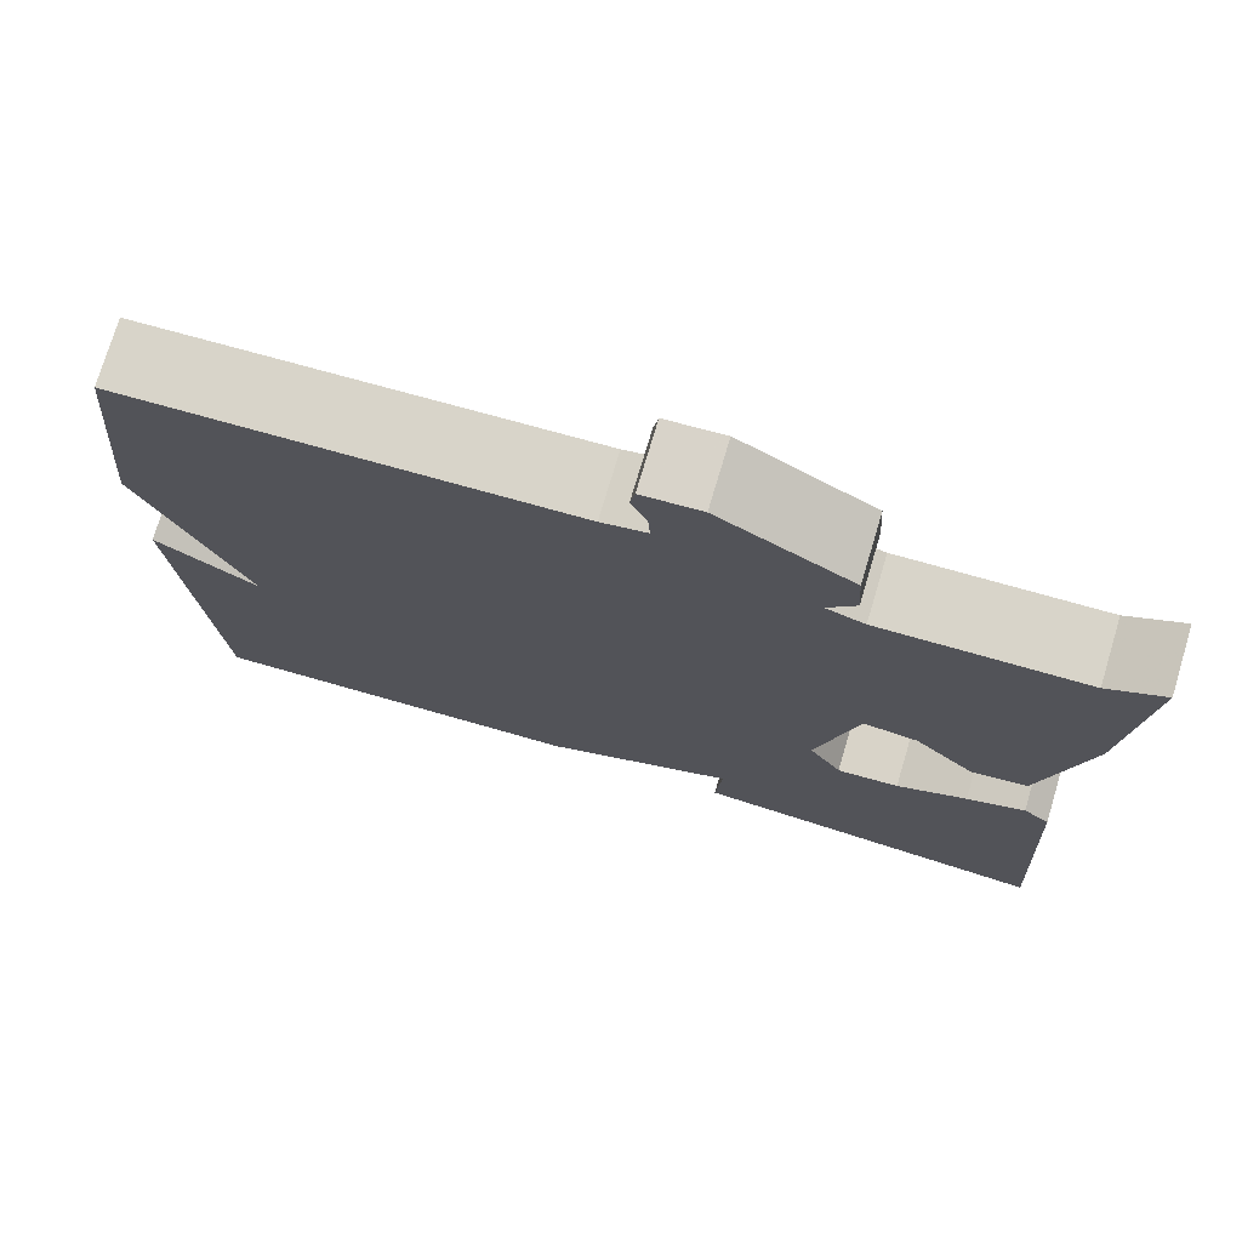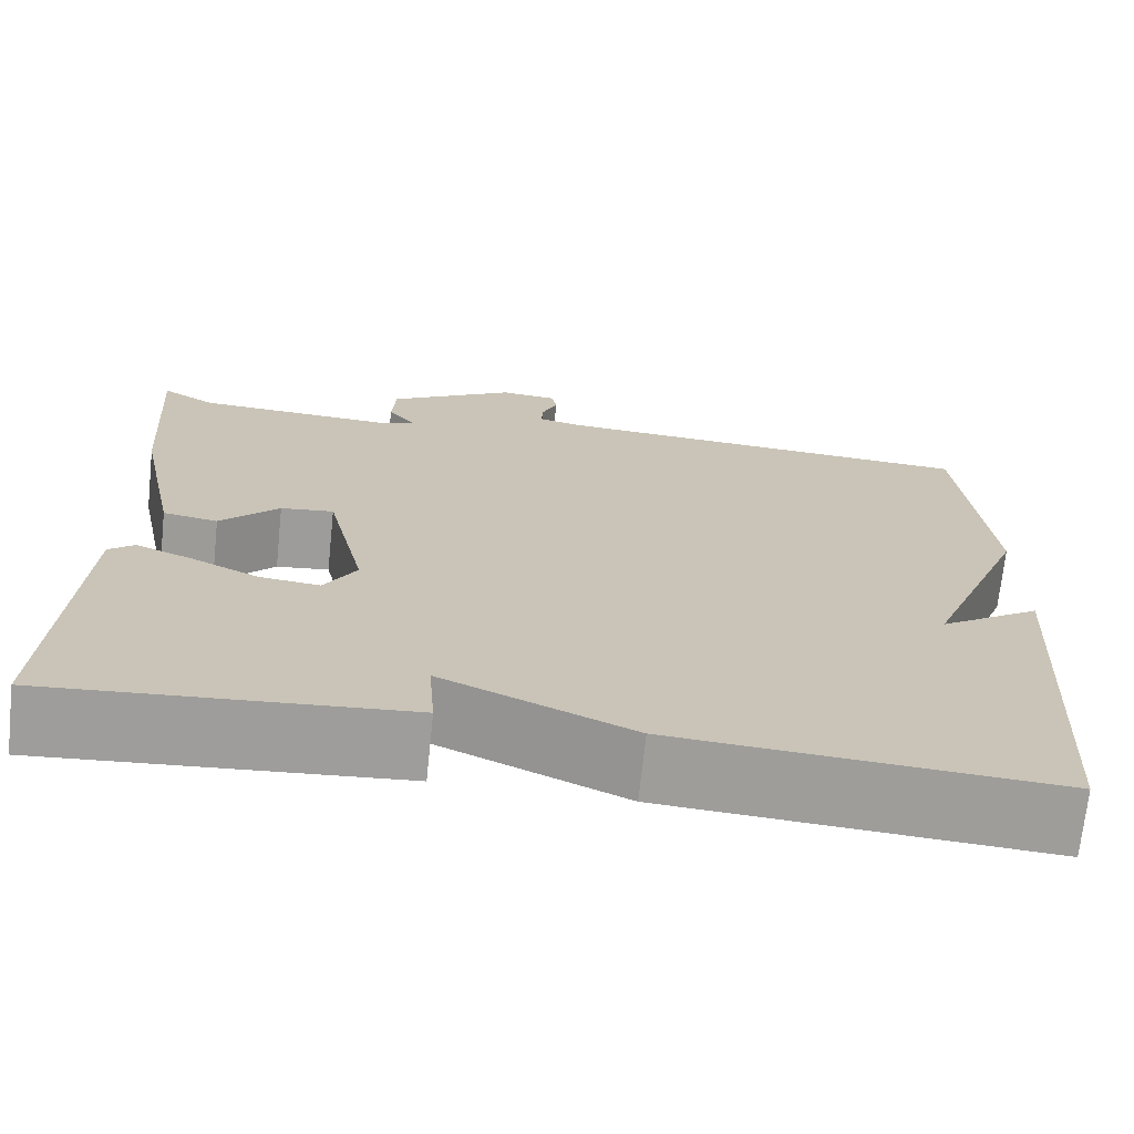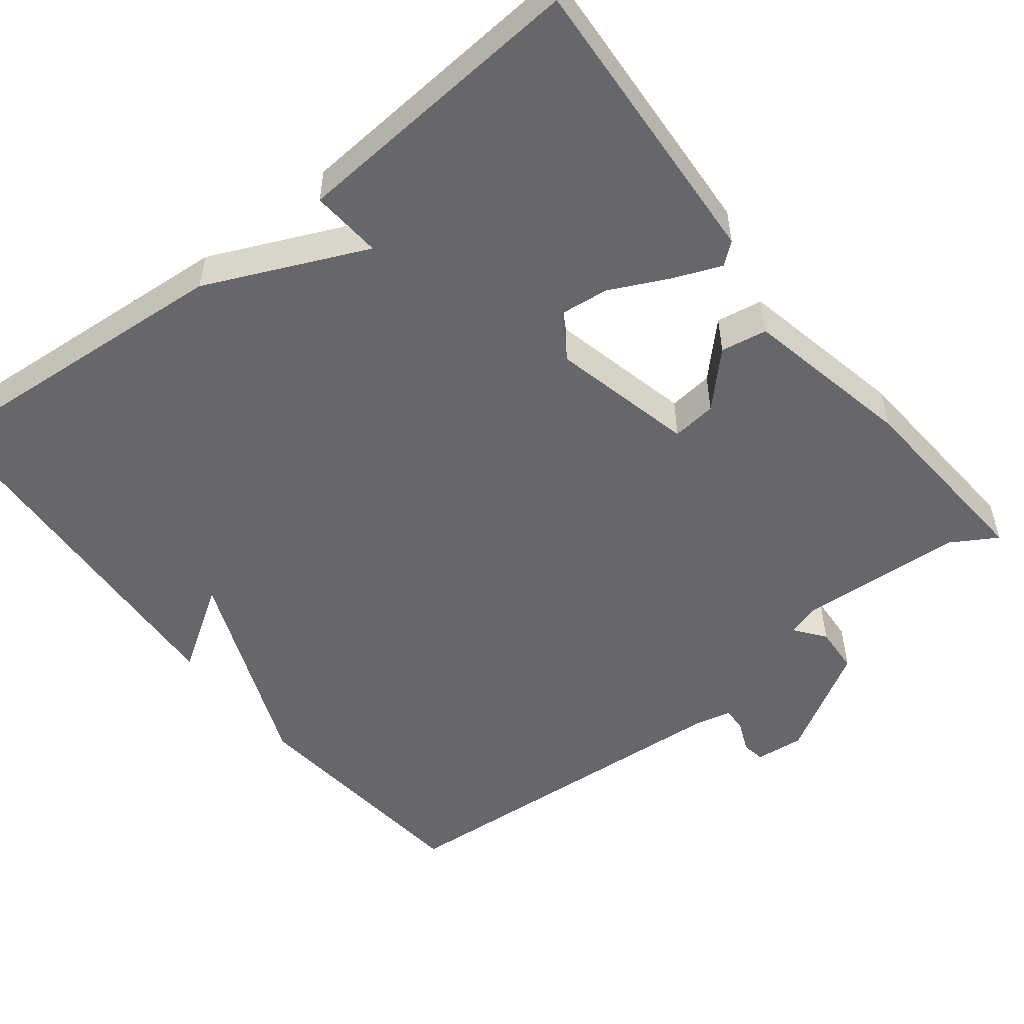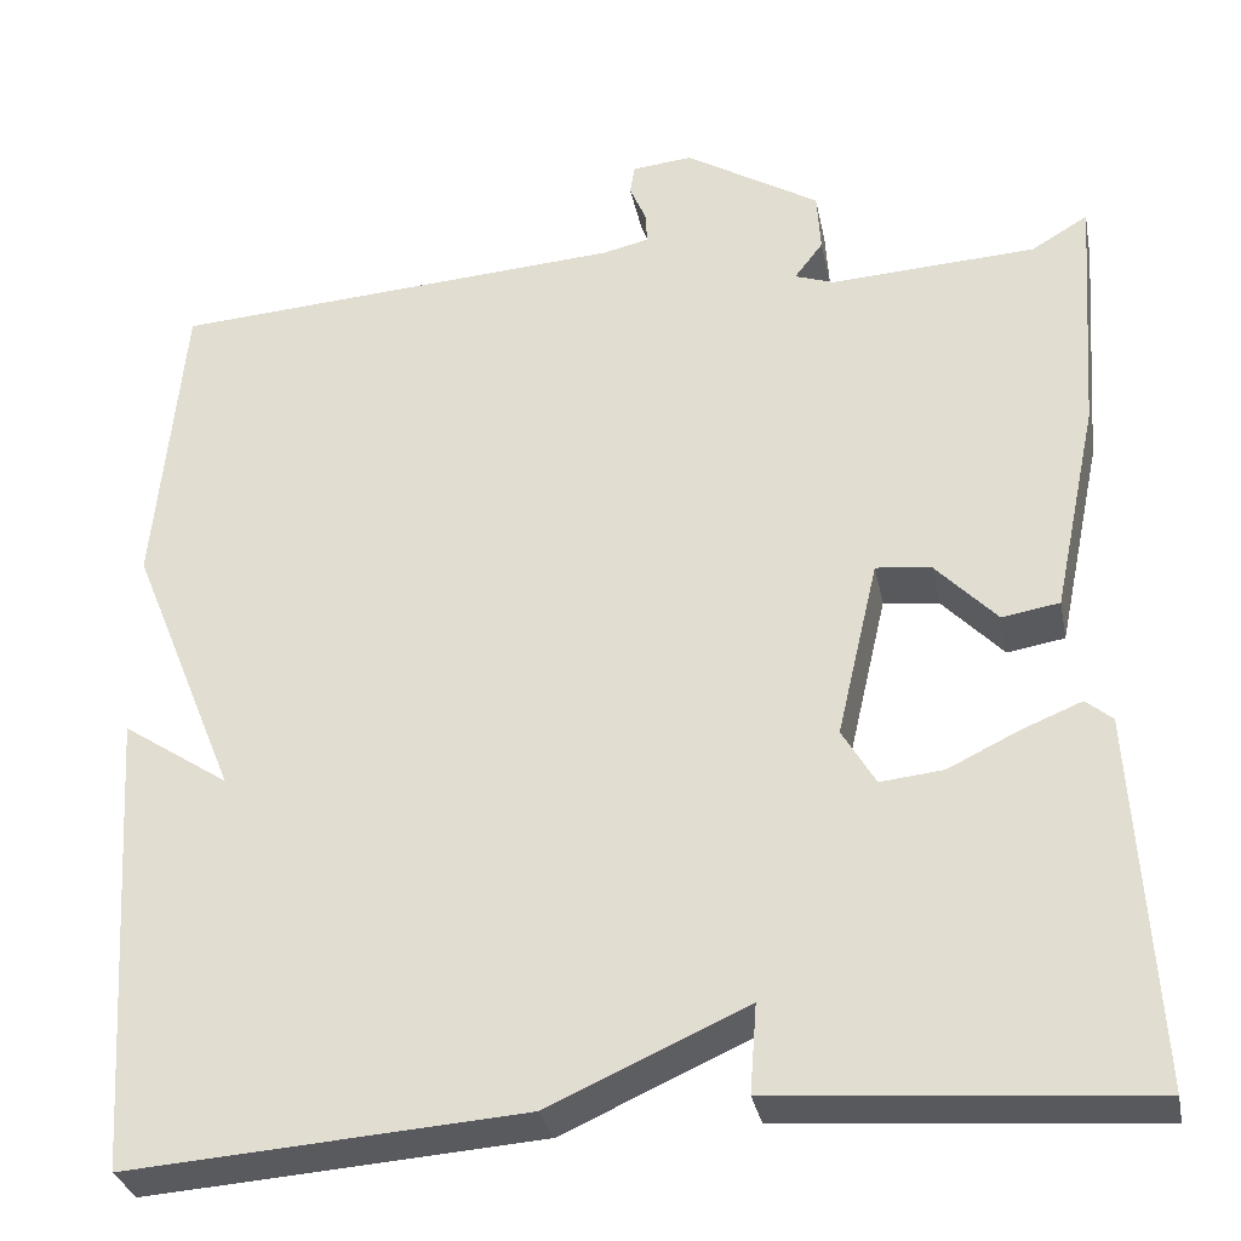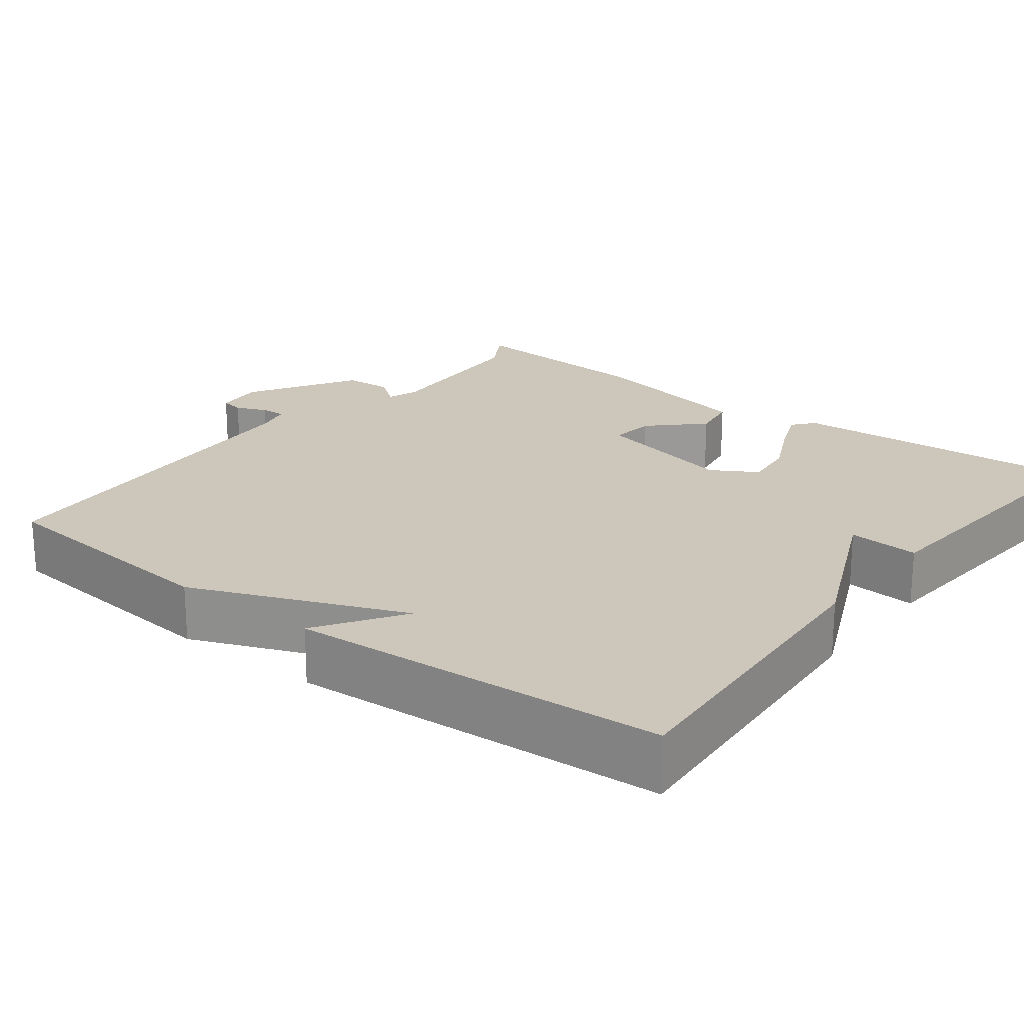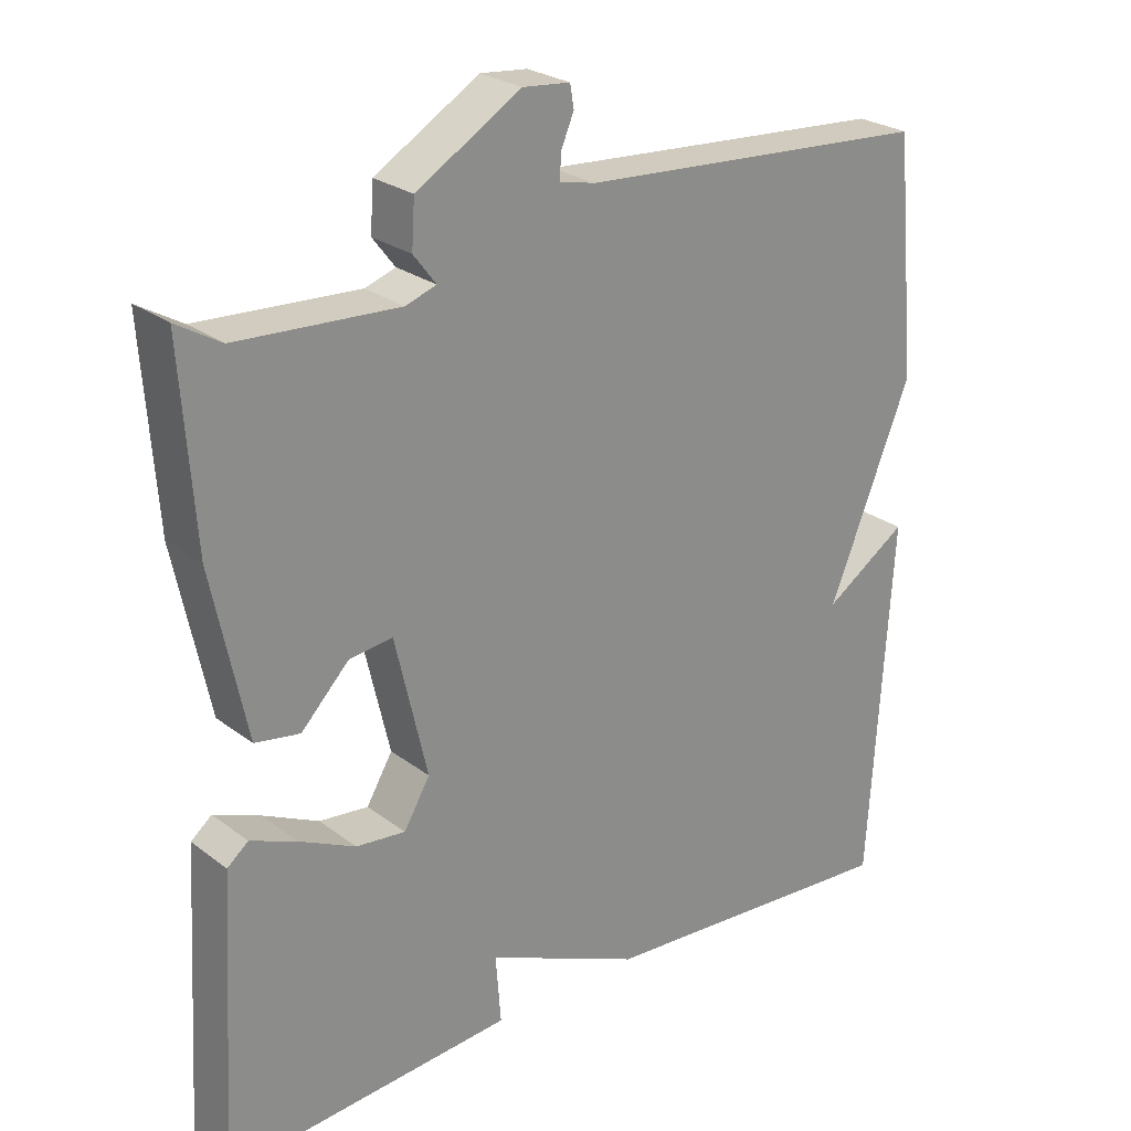
<metadata>
{"format":"obj","ext":"obj","renderer":"f3d","projection":"perspective","resolution":1024,"background":"white","views":[{"elev":75.2,"azim":-163.3,"up":"+Z"},{"elev":-70.6,"azim":-6.0,"up":"+Z"},{"elev":-52.0,"azim":-142.0,"up":"+Y"},{"elev":-31.1,"azim":-168.8,"up":"+Z"},{"elev":21.4,"azim":127.7,"up":"+Y"},{"elev":25.5,"azim":-39.9,"up":"+Z"}]}
</metadata>
<code>
v 0.5 0.07 0.5
v 0.53 0.07 0.185
v 0.419 0.07 -0.088
v 0.53 0.07 -0.015
v 0.5 0.07 -0.5
v 0.086 0.07 -0.47
v -0.121 0.07 -0.378
v -0.114 0.07 -0.47
v -0.5 0.07 -0.5
v -0.477 0.07 -0.113
v -0.449 0.07 -0.09
v -0.387 0.07 -0.115
v -0.312 0.07 -0.151
v -0.246 0.07 -0.158
v -0.211 0.07 -0.099
v -0.254 0.07 0.086
v -0.312 0.07 0.079
v -0.376 0.07 0.013
v -0.436 0.07 0.023
v -0.482 0.07 0.243
v -0.5 0.07 0.5
v -0.441 0.07 0.465
v -0.226 0.07 0.453
v -0.185 0.07 0.467
v -0.215 0.07 0.506
v -0.211 0.07 0.568
v -0.071 0.07 0.652
v -0.008 0.07 0.646
v -0.003 0.07 0.616
v -0.02 0.07 0.576
v -0.022 0.07 0.543
v 0.026 0.07 0.532
v 0.5 0 0.5
v 0.53 0 0.185
v 0.419 0 -0.088
v 0.53 0 -0.015
v 0.5 0 -0.5
v 0.086 0 -0.47
v -0.121 0 -0.378
v -0.114 0 -0.47
v -0.5 0 -0.5
v -0.477 0 -0.113
v -0.449 0 -0.09
v -0.387 0 -0.115
v -0.312 0 -0.151
v -0.246 0 -0.158
v -0.211 0 -0.099
v -0.254 0 0.086
v -0.312 0 0.079
v -0.376 0 0.013
v -0.436 0 0.023
v -0.482 0 0.243
v -0.5 0 0.5
v -0.441 0 0.465
v -0.226 0 0.453
v -0.185 0 0.467
v -0.215 0 0.506
v -0.211 0 0.568
v -0.071 0 0.652
v -0.008 0 0.646
v -0.003 0 0.616
v -0.02 0 0.576
v -0.022 0 0.543
v 0.026 0 0.532
f 28 29 30
f 27 28 30
f 26 27 30
f 25 26 30
f 24 25 30
f 24 30 31
f 20 21 22
f 19 20 22
f 18 19 22
f 17 18 22
f 16 17 22 23
f 15 16 23 24
f 11 12 13
f 10 11 13
f 9 10 13
f 8 9 13
f 7 8 13
f 7 13 14
f 6 7 14 15
f 3 4 5 6
f 6 15 24
f 3 6 24
f 2 3 24
f 1 2 24
f 32 1 24
f 24 31 32
f 62 61 60
f 62 60 59
f 62 59 58
f 62 58 57
f 62 57 56
f 63 62 56
f 54 53 52
f 54 52 51
f 54 51 50
f 54 50 49
f 55 54 49 48
f 56 55 48 47
f 45 44 43
f 45 43 42
f 45 42 41
f 45 41 40
f 45 40 39
f 46 45 39
f 47 46 39 38
f 38 37 36 35
f 56 47 38
f 56 38 35
f 56 35 34
f 56 34 33
f 56 33 64
f 64 63 56
f 1 33 34 2
f 2 34 35 3
f 3 35 36 4
f 4 36 37 5
f 5 37 38 6
f 6 38 39 7
f 7 39 40 8
f 8 40 41 9
f 9 41 42 10
f 10 42 43 11
f 11 43 44 12
f 12 44 45 13
f 13 45 46 14
f 14 46 47 15
f 15 47 48 16
f 16 48 49 17
f 17 49 50 18
f 18 50 51 19
f 19 51 52 20
f 20 52 53 21
f 21 53 54 22
f 22 54 55 23
f 23 55 56 24
f 24 56 57 25
f 25 57 58 26
f 26 58 59 27
f 27 59 60 28
f 28 60 61 29
f 29 61 62 30
f 30 62 63 31
f 31 63 64 32
f 32 64 33 1

</code>
